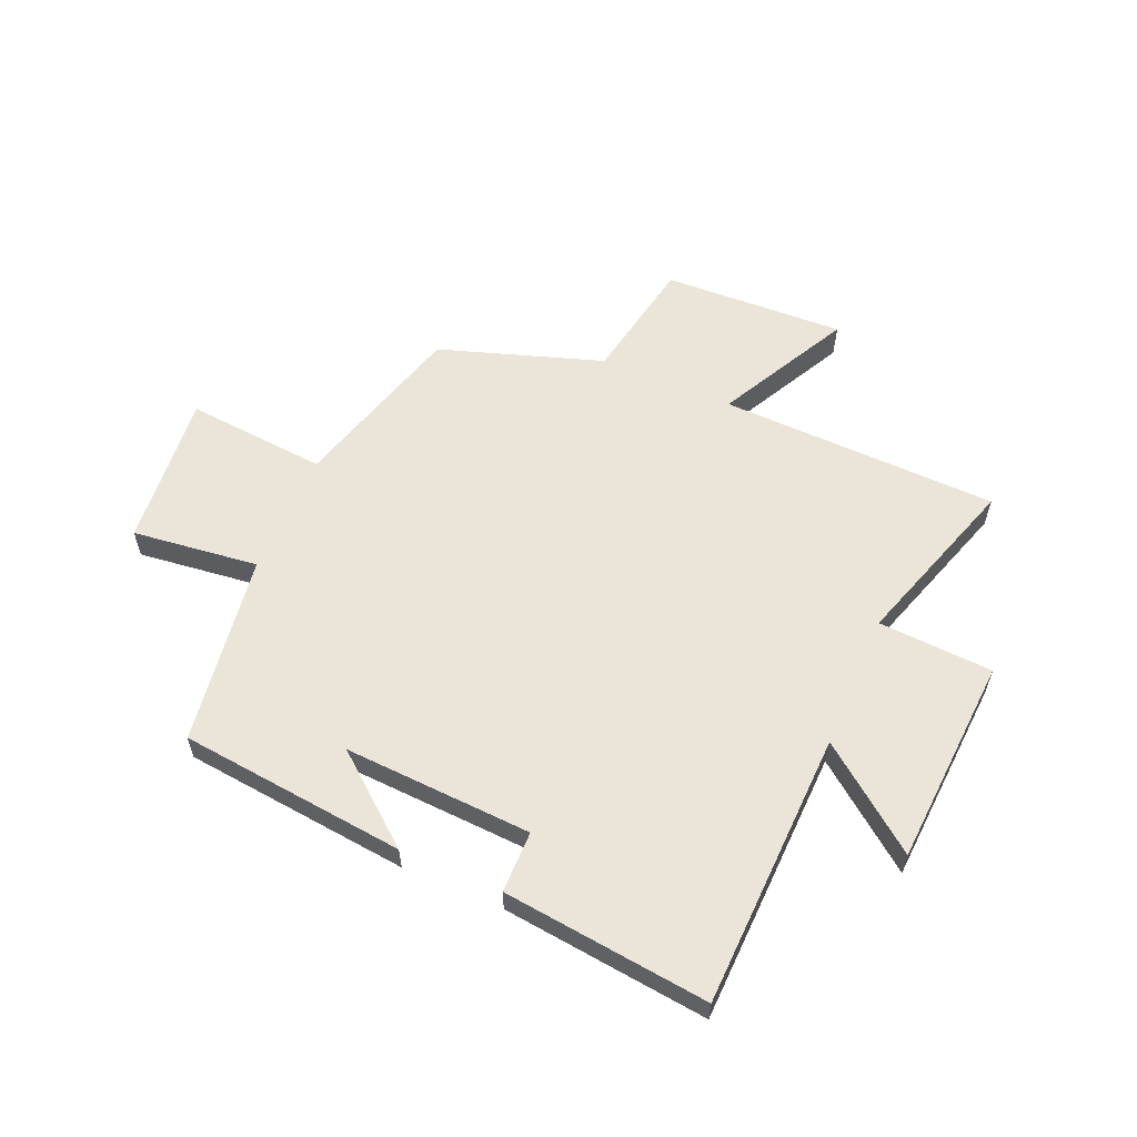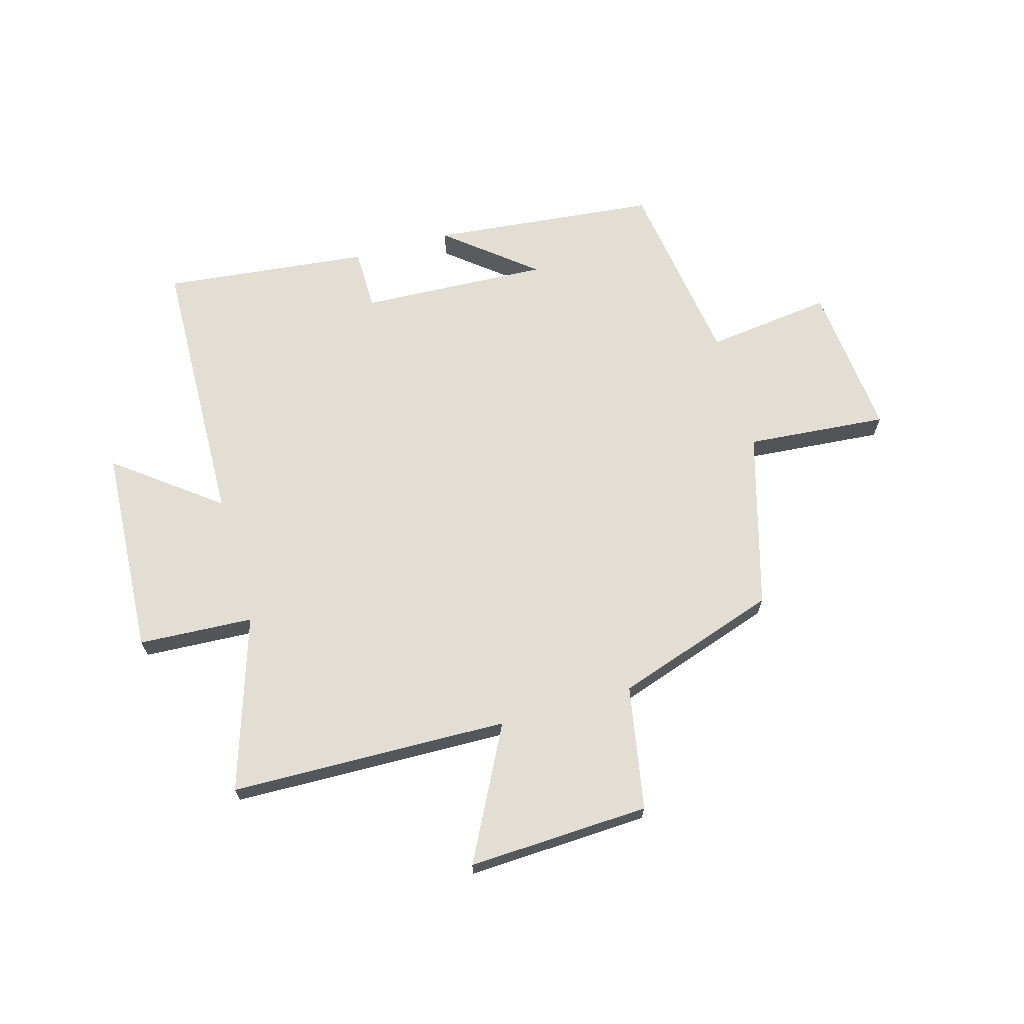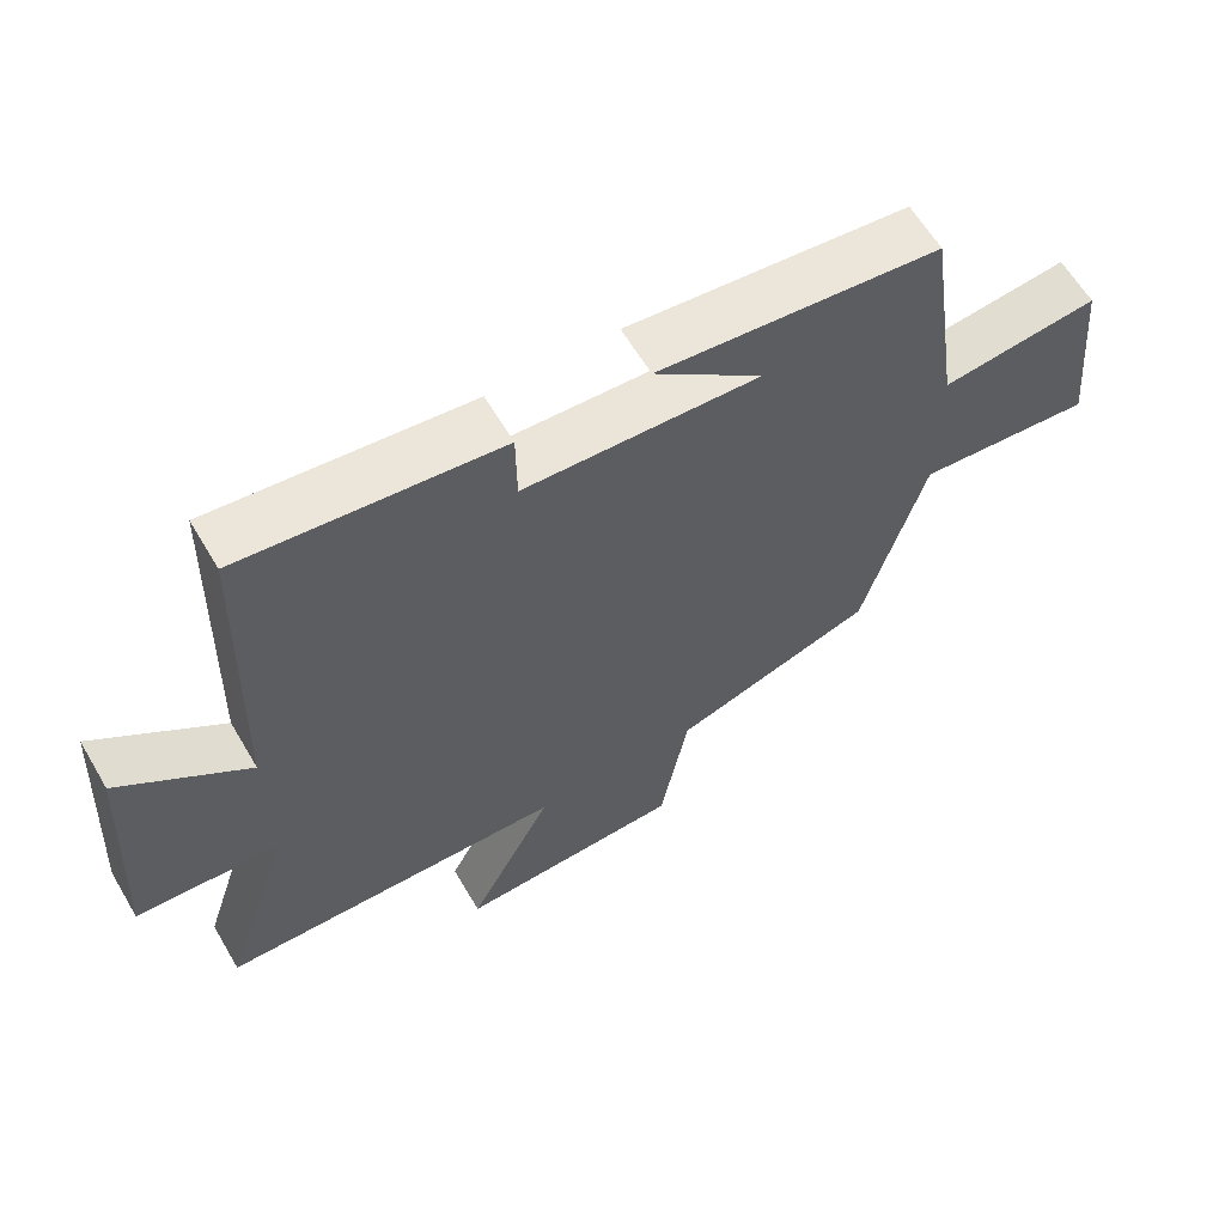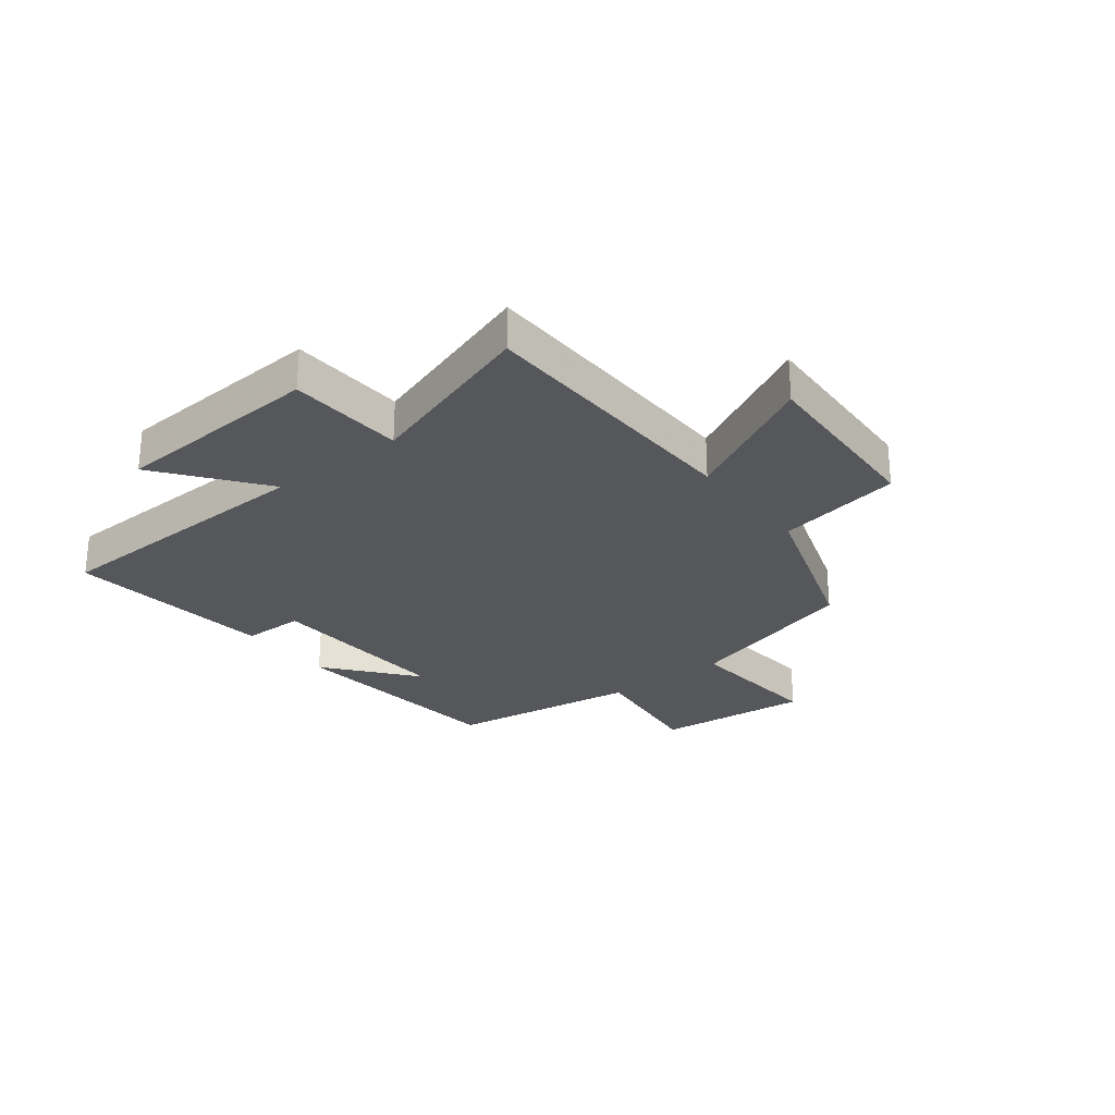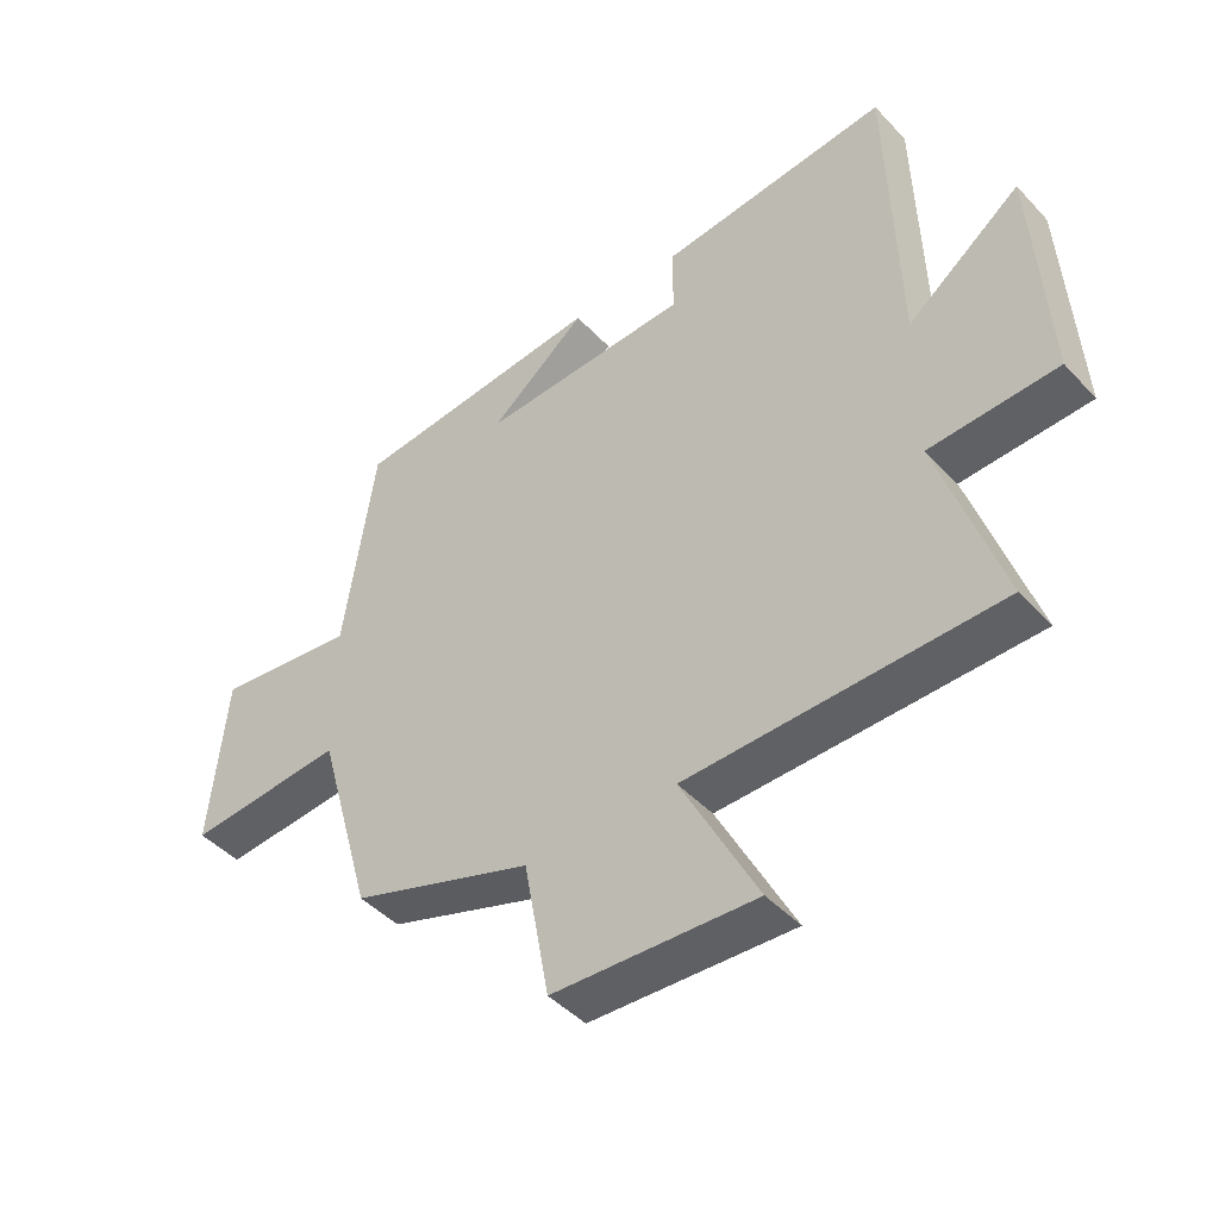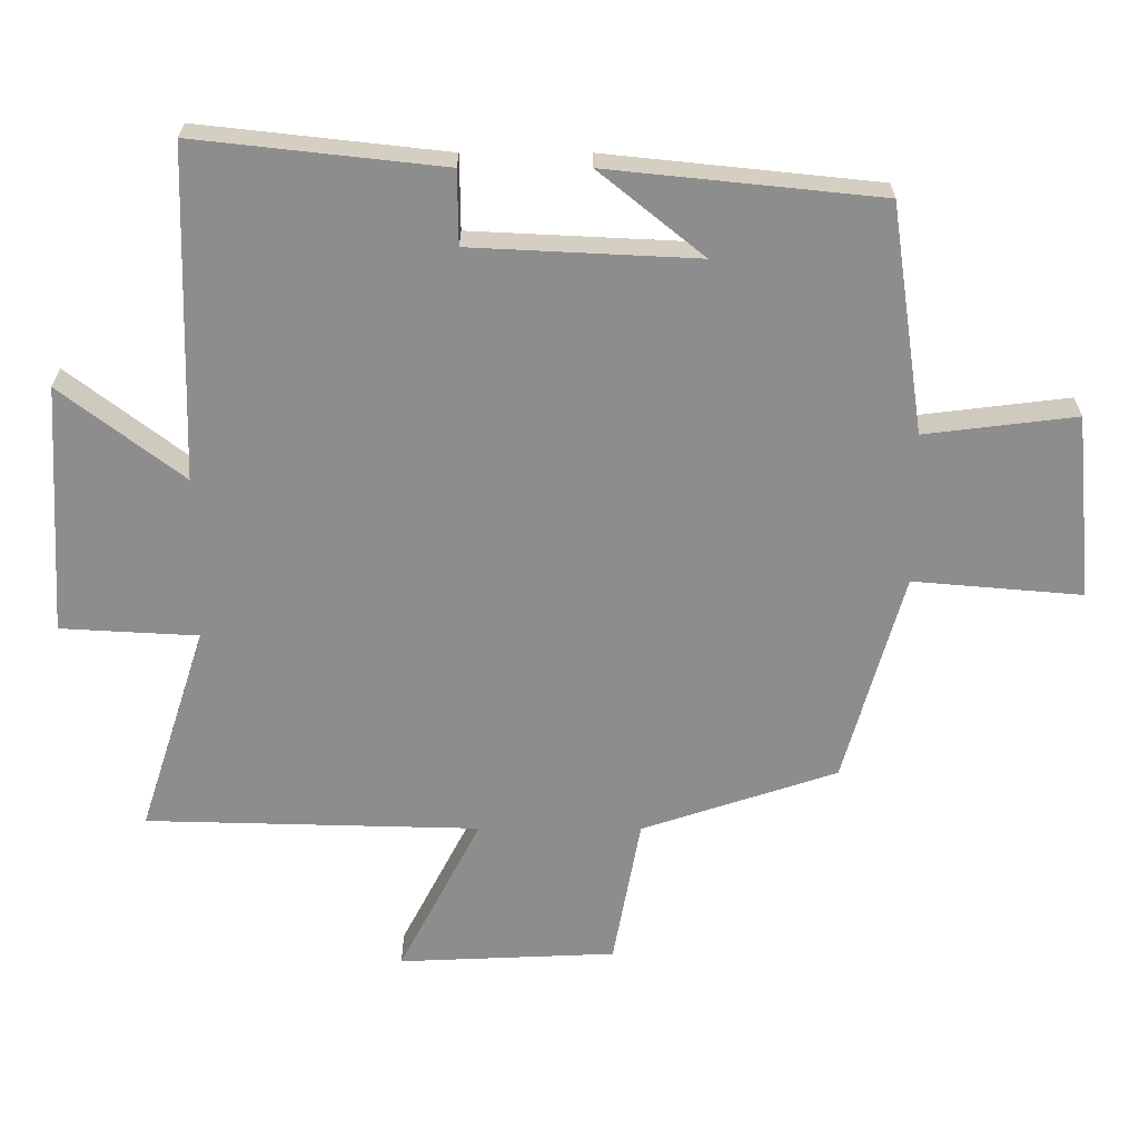
<metadata>
{"format":"obj","ext":"obj","renderer":"f3d","projection":"perspective","resolution":1024,"background":"white","views":[{"elev":58.8,"azim":23.4,"up":"+Y"},{"elev":67.3,"azim":164.1,"up":"+Y"},{"elev":61.8,"azim":149.5,"up":"+Z"},{"elev":-26.8,"azim":127.9,"up":"+Y"},{"elev":-44.8,"azim":39.6,"up":"+Z"},{"elev":25.3,"azim":-179.8,"up":"+Z"}]}
</metadata>
<code>
v -0.413 0.07 -0.405
v -0.5 0.07 -0.097
v -0.747 0.07 -0.118
v -0.721 0.07 0.152
v -0.5 0.07 0.125
v -0.451 0.07 0.459
v -0.054 0.07 0.5
v -0.207 0.07 0.376
v 0.123 0.07 0.392
v 0.124 0.07 0.5
v 0.486 0.07 0.54
v 0.5 0.07 0.056
v 0.679 0.07 0.193
v 0.701 0.07 -0.173
v 0.5 0.07 -0.184
v 0.598 0.07 -0.488
v 0.11 0.07 -0.5
v 0.23 0.07 -0.732
v -0.088 0.07 -0.718
v -0.128 0.07 -0.5
v -0.413 0 -0.405
v -0.5 0 -0.097
v -0.747 0 -0.118
v -0.721 0 0.152
v -0.5 0 0.125
v -0.451 0 0.459
v -0.054 0 0.5
v -0.207 0 0.376
v 0.123 0 0.392
v 0.124 0 0.5
v 0.486 0 0.54
v 0.5 0 0.056
v 0.679 0 0.193
v 0.701 0 -0.173
v 0.5 0 -0.184
v 0.598 0 -0.488
v 0.11 0 -0.5
v 0.23 0 -0.732
v -0.088 0 -0.718
v -0.128 0 -0.5
f 17 18 19 20
f 20 1 2
f 17 20 2
f 16 17 2
f 15 16 2
f 12 13 14 15
f 11 12 15
f 10 11 15
f 9 10 15
f 8 9 15 2
f 6 7 8
f 5 6 8 2
f 2 3 4 5
f 40 39 38 37
f 22 21 40
f 22 40 37
f 22 37 36
f 22 36 35
f 35 34 33 32
f 35 32 31
f 35 31 30
f 35 30 29
f 22 35 29 28
f 28 27 26
f 22 28 26 25
f 25 24 23 22
f 1 21 22 2
f 2 22 23 3
f 3 23 24 4
f 4 24 25 5
f 5 25 26 6
f 6 26 27 7
f 7 27 28 8
f 8 28 29 9
f 9 29 30 10
f 10 30 31 11
f 11 31 32 12
f 12 32 33 13
f 13 33 34 14
f 14 34 35 15
f 15 35 36 16
f 16 36 37 17
f 17 37 38 18
f 18 38 39 19
f 19 39 40 20
f 20 40 21 1

</code>
